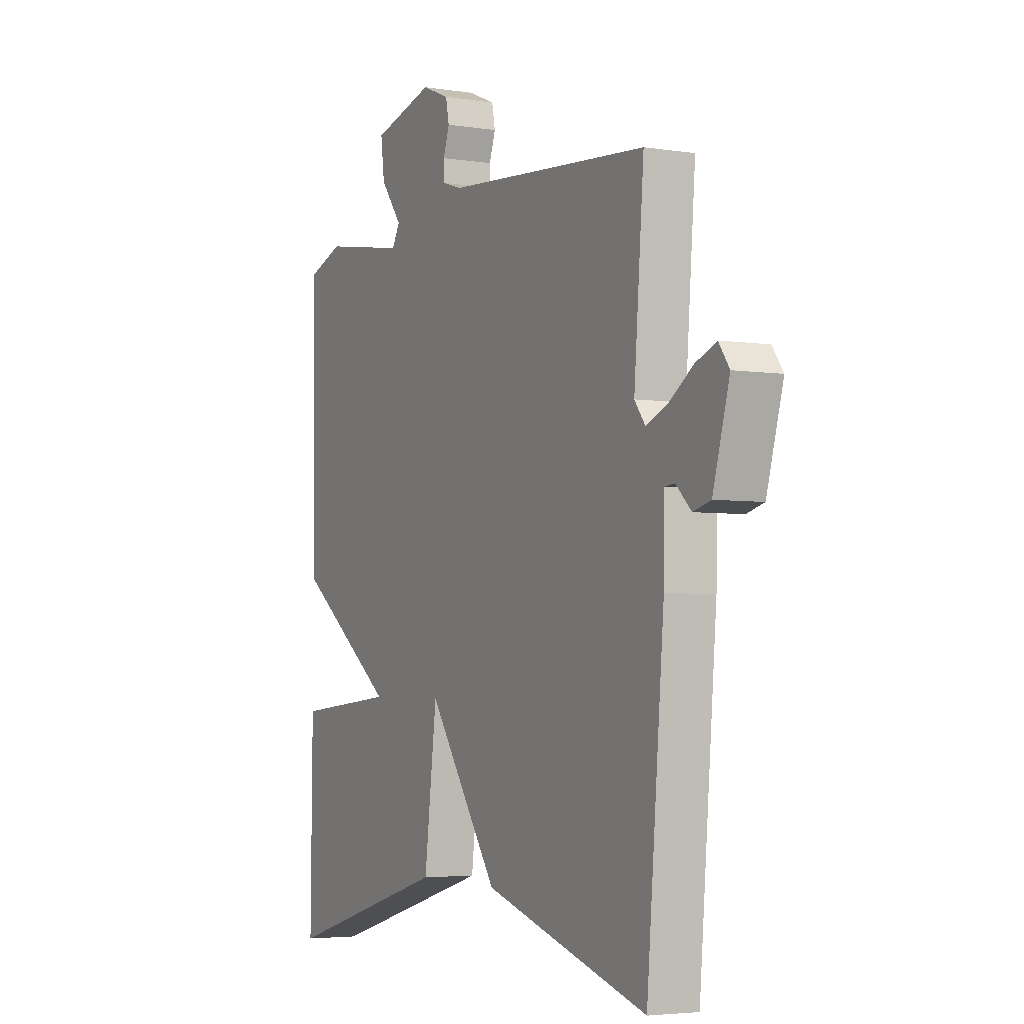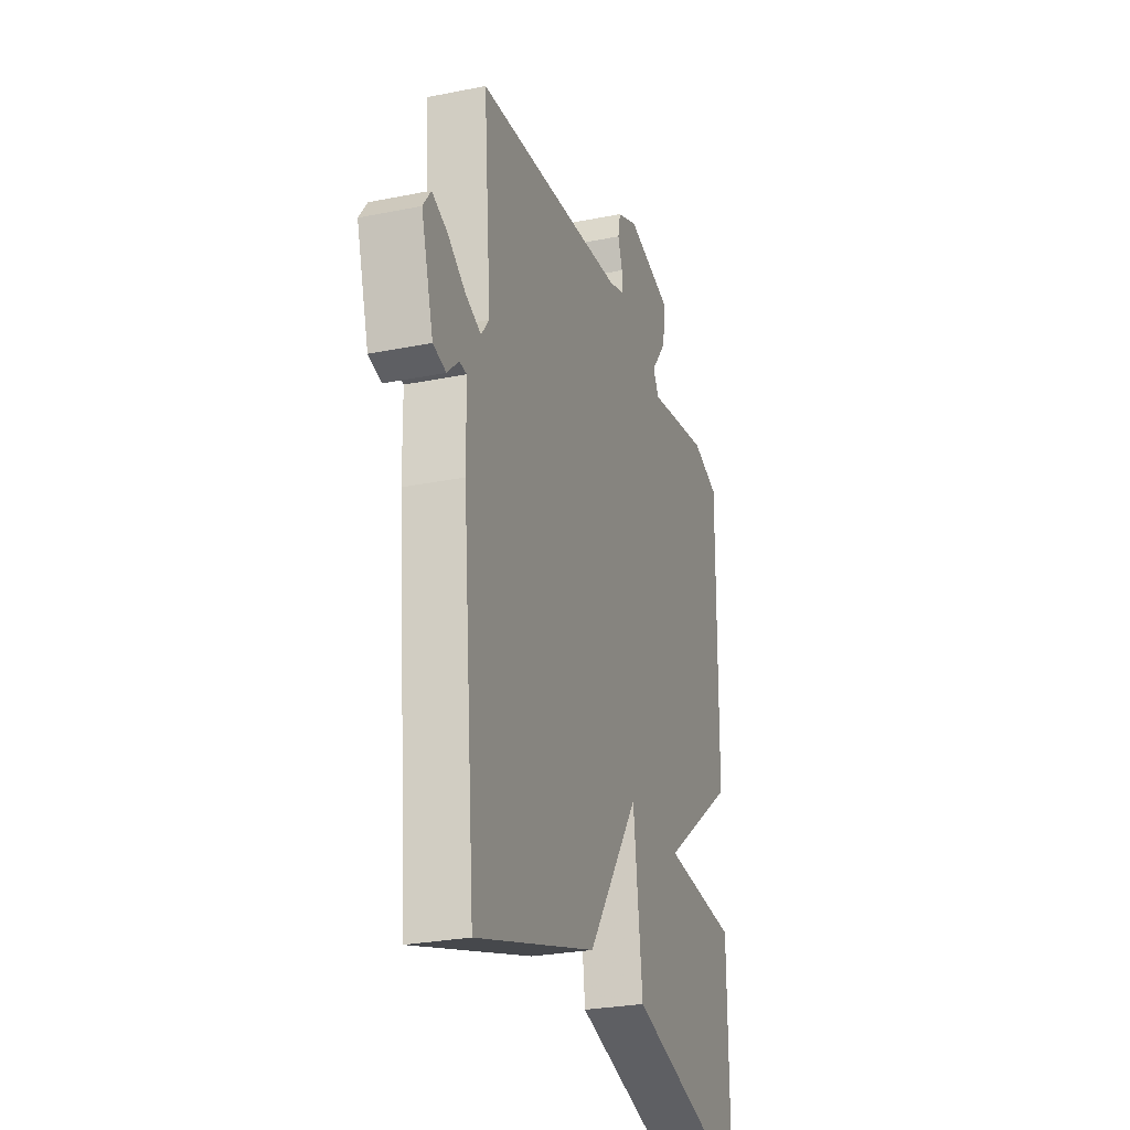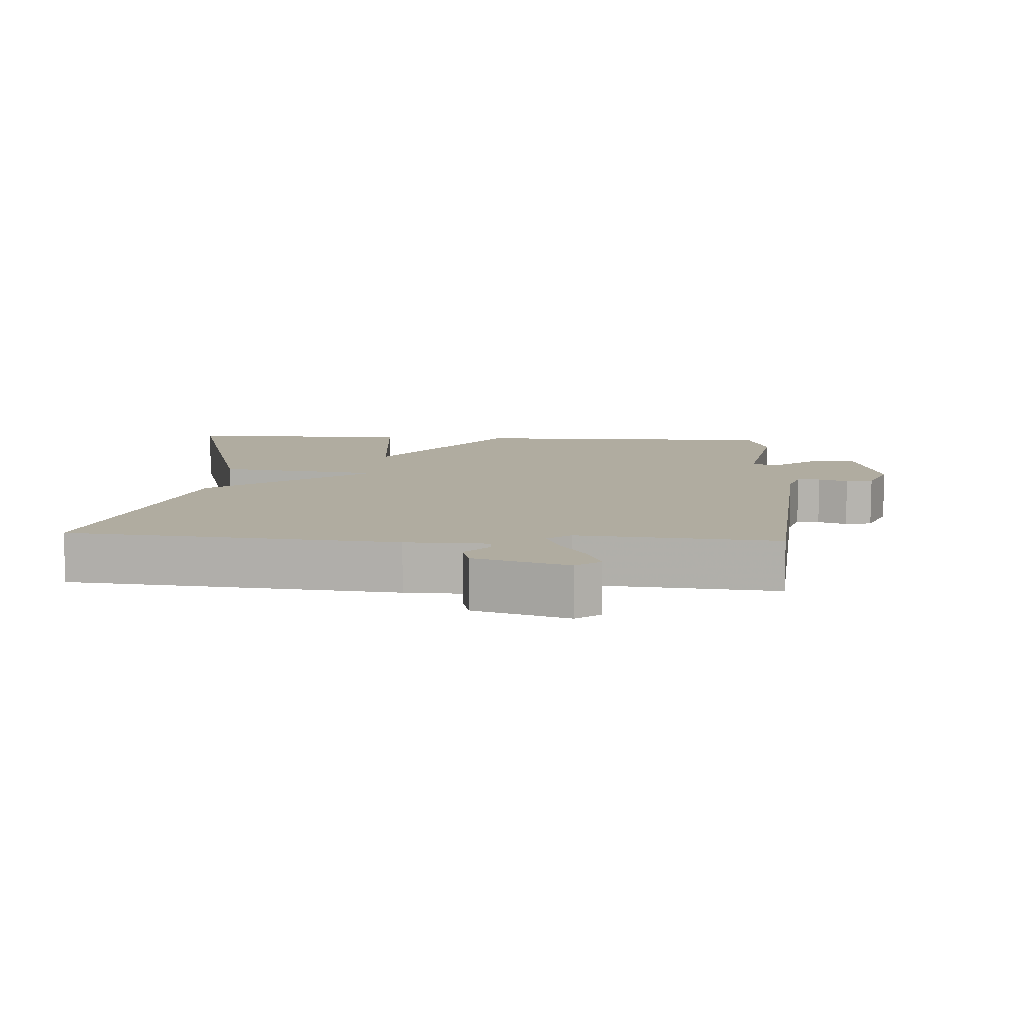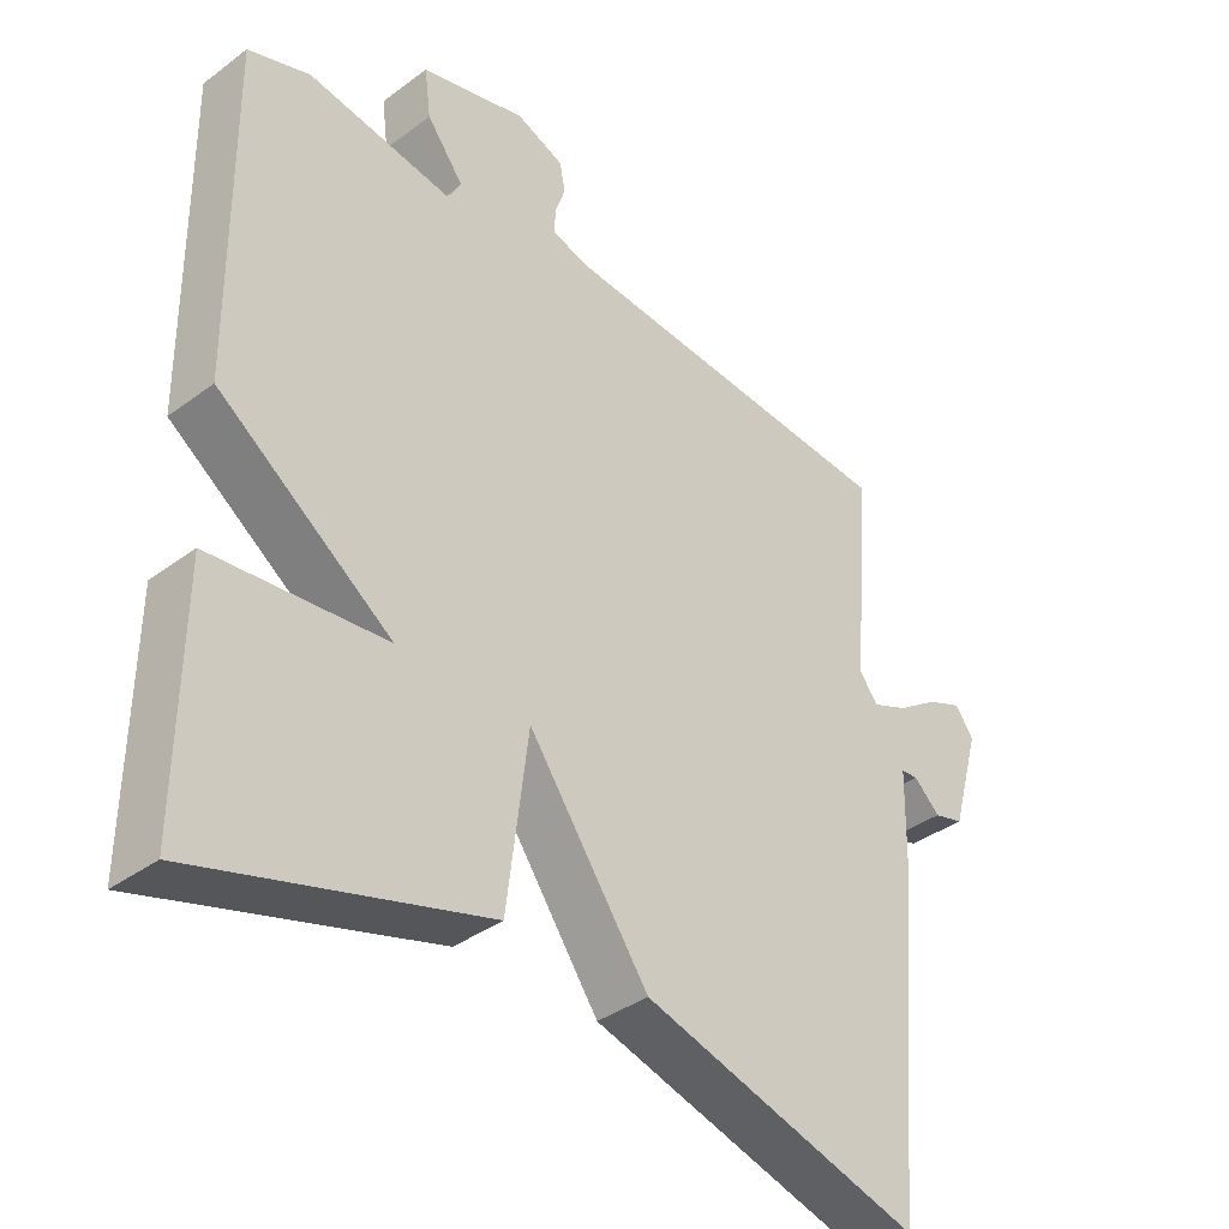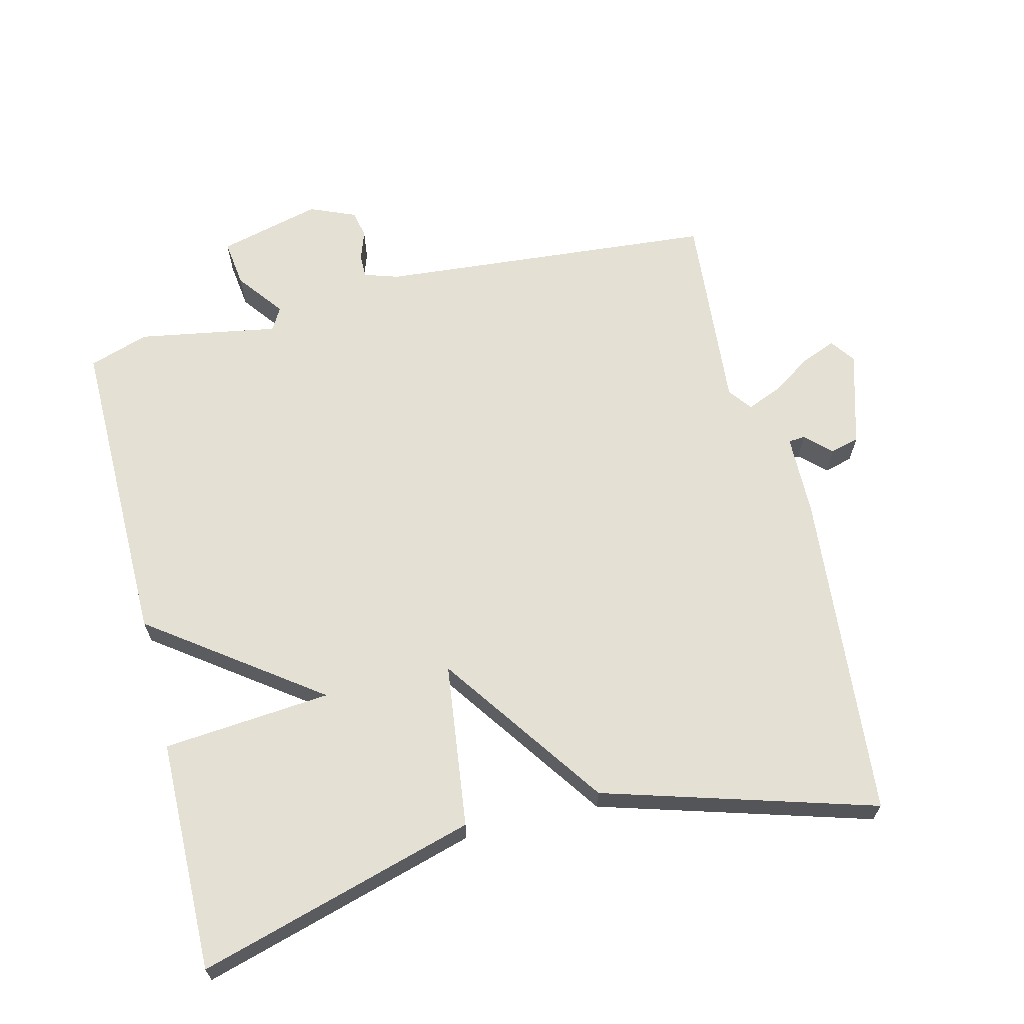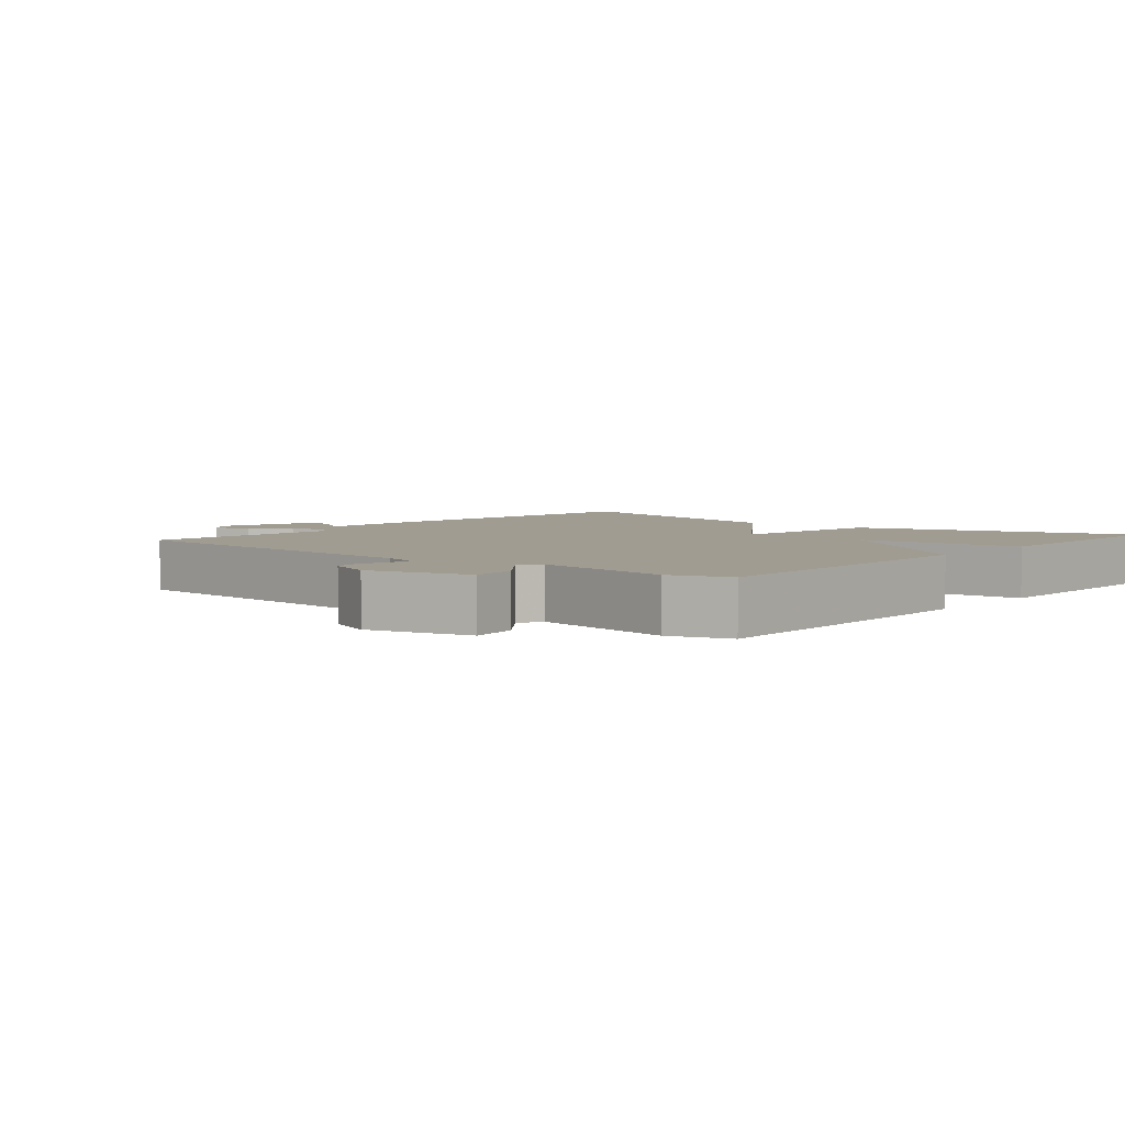
<metadata>
{"format":"obj","ext":"obj","renderer":"f3d","projection":"perspective","resolution":1024,"background":"white","views":[{"elev":-4.1,"azim":-117.0,"up":"+Z"},{"elev":-26.9,"azim":-72.5,"up":"+Z"},{"elev":9.9,"azim":-86.5,"up":"+Y"},{"elev":-37.0,"azim":133.7,"up":"+Z"},{"elev":65.6,"azim":166.2,"up":"+Y"},{"elev":4.3,"azim":40.0,"up":"+Y"}]}
</metadata>
<code>
v 0.5 0.07 0.5
v 0.496 0.07 0.038
v 0.251 0.07 -0.14
v 0.496 0.07 -0.162
v 0.5 0.07 -0.5
v 0.095 0.07 -0.383
v 0.065 0.07 -0.142
v -0.105 0.07 -0.383
v -0.5 0.07 -0.5
v -0.542 0.07 -0.021
v -0.544 0.07 0.1
v -0.568 0.07 0.102
v -0.605 0.07 0.067
v -0.647 0.07 0.078
v -0.687 0.07 0.217
v -0.661 0.07 0.253
v -0.611 0.07 0.233
v -0.553 0.07 0.194
v -0.502 0.07 0.173
v -0.476 0.07 0.207
v -0.5 0.07 0.5
v -0.008 0.07 0.541
v 0.042 0.07 0.557
v 0.042 0.07 0.591
v 0.027 0.07 0.634
v 0.035 0.07 0.674
v 0.102 0.07 0.702
v 0.251 0.07 0.664
v 0.242 0.07 0.595
v 0.19 0.07 0.527
v 0.209 0.07 0.494
v 0.413 0.07 0.529
v 0.5 0 0.5
v 0.496 0 0.038
v 0.251 0 -0.14
v 0.496 0 -0.162
v 0.5 0 -0.5
v 0.095 0 -0.383
v 0.065 0 -0.142
v -0.105 0 -0.383
v -0.5 0 -0.5
v -0.542 0 -0.021
v -0.544 0 0.1
v -0.568 0 0.102
v -0.605 0 0.067
v -0.647 0 0.078
v -0.687 0 0.217
v -0.661 0 0.253
v -0.611 0 0.233
v -0.553 0 0.194
v -0.502 0 0.173
v -0.476 0 0.207
v -0.5 0 0.5
v -0.008 0 0.541
v 0.042 0 0.557
v 0.042 0 0.591
v 0.027 0 0.634
v 0.035 0 0.674
v 0.102 0 0.702
v 0.251 0 0.664
v 0.242 0 0.595
v 0.19 0 0.527
v 0.209 0 0.494
v 0.413 0 0.529
f 1 2 3
f 32 1 3
f 31 32 3
f 30 31 3
f 28 29 30
f 27 28 30
f 26 27 30
f 25 26 30
f 24 25 30
f 23 24 30 3
f 22 23 3
f 20 21 22 3
f 19 20 3
f 18 19 3
f 16 17 18
f 15 16 18
f 14 15 18
f 13 14 18
f 12 13 18
f 11 12 18
f 11 18 3
f 9 10 11
f 8 9 11
f 7 8 11
f 7 11 3
f 5 6 7
f 4 5 7
f 3 4 7
f 35 34 33
f 35 33 64
f 35 64 63
f 35 63 62
f 62 61 60
f 62 60 59
f 62 59 58
f 62 58 57
f 62 57 56
f 35 62 56 55
f 35 55 54
f 35 54 53 52
f 35 52 51
f 35 51 50
f 50 49 48
f 50 48 47
f 50 47 46
f 50 46 45
f 50 45 44
f 50 44 43
f 35 50 43
f 43 42 41
f 43 41 40
f 43 40 39
f 35 43 39
f 39 38 37
f 39 37 36
f 39 36 35
f 1 33 34 2
f 2 34 35 3
f 3 35 36 4
f 4 36 37 5
f 5 37 38 6
f 6 38 39 7
f 7 39 40 8
f 8 40 41 9
f 9 41 42 10
f 10 42 43 11
f 11 43 44 12
f 12 44 45 13
f 13 45 46 14
f 14 46 47 15
f 15 47 48 16
f 16 48 49 17
f 17 49 50 18
f 18 50 51 19
f 19 51 52 20
f 20 52 53 21
f 21 53 54 22
f 22 54 55 23
f 23 55 56 24
f 24 56 57 25
f 25 57 58 26
f 26 58 59 27
f 27 59 60 28
f 28 60 61 29
f 29 61 62 30
f 30 62 63 31
f 31 63 64 32
f 32 64 33 1

</code>
